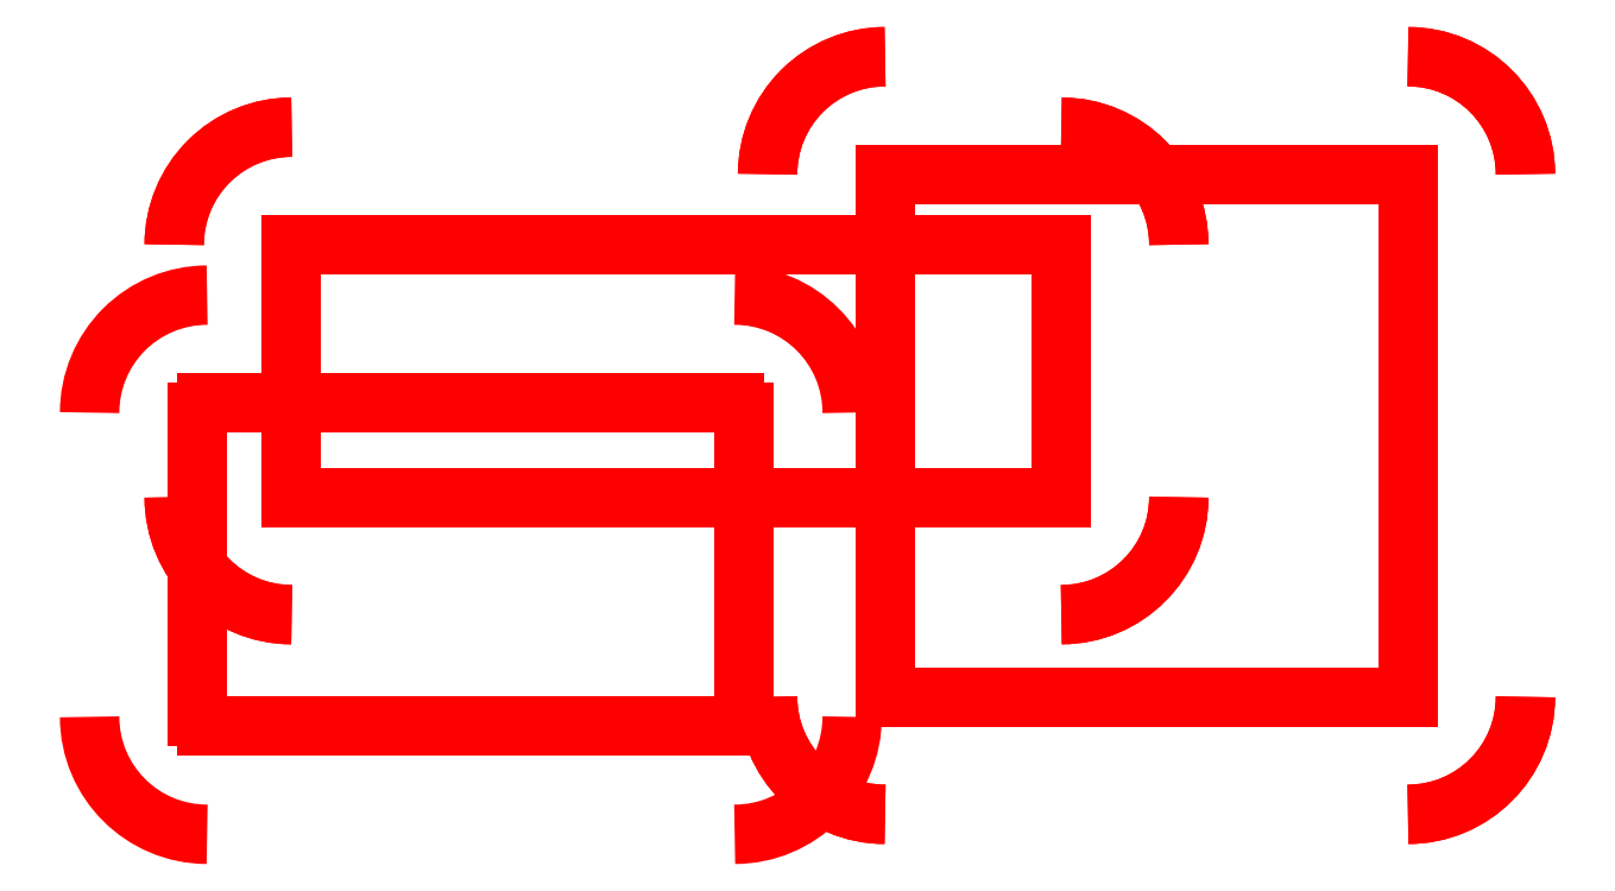
<metadata>
{"format":"dxf","ext":"dxf","renderer":"ezdxf+matplotlib","layout":"modelspace","background":"white","min_lineweight":24,"dpi":150}
</metadata>
<code>
0
SECTION
2
ENTITIES
0
ELLIPSE
8
Background
10
3.25
20
-2.4
11
0
40
1
39
0
41
1.571
42
3.142
0
ELLIPSE
8
Background
10
9.8
20
-2.4
11
0
40
1
39
0
41
0
42
1.571
0
ELLIPSE
8
Background
10
3.25
20
-4.55
11
0
40
1
39
0
41
3.142
42
4.712
0
ELLIPSE
8
Background
10
9.8
20
-4.55
11
0
40
1
39
0
41
4.712
42
6.283
0
LINE
8
Background
10
3.25
20
-2.4
11
9.8
21
-2.4
39
0
0
LINE
8
Background
10
3.25
20
-4.55
11
9.8
21
-4.55
39
0
0
ELLIPSE
8
Background
10
3.25
20
-2.4
11
0
40
1
39
0
41
1.571
42
3.142
0
ELLIPSE
8
Background
10
9.8
20
-2.4
11
0
40
1
39
0
41
0
42
1.571
0
LINE
8
Background
10
3.25
20
-2.4
11
3.25
21
-4.55
39
0
0
LINE
8
Background
10
9.8
20
-2.4
11
9.8
21
-4.55
39
0
0
ELLIPSE
8
Background
10
3.25
20
-4.55
11
0
40
1
39
0
41
3.142
42
4.712
0
ELLIPSE
8
Background
10
9.8
20
-4.55
11
0
40
1
39
0
41
4.712
42
6.283
0
LINE
8
Background
10
2.53
20
-3.75
11
7.02
21
-3.75
39
1
0
LINE
8
Background
10
2.53
20
-6.5
11
7.02
21
-6.5
39
1
0
ELLIPSE
8
Background
10
2.53
20
-3.83
11
0.08
40
1
39
1
41
1.571
42
3.142
0
ELLIPSE
8
Background
10
7.02
20
-3.83
11
0.08
40
1
39
1
41
0
42
1.571
0
LINE
8
Background
10
2.45
20
-3.83
11
2.45
21
-6.42
39
1
0
LINE
8
Background
10
7.1
20
-3.83
11
7.1
21
-6.42
39
1
0
ELLIPSE
8
Background
10
2.53
20
-6.42
11
0.08
40
1
39
1
41
3.142
42
4.712
0
ELLIPSE
8
Background
10
7.02
20
-6.42
11
0.08
40
1
39
1
41
4.712
42
6.283
0
ELLIPSE
8
Background
10
8.3
20
-1.8
11
0
40
1
39
1
41
1.571
42
3.142
0
ELLIPSE
8
Background
10
12.75
20
-1.8
11
0
40
1
39
1
41
0
42
1.571
0
ELLIPSE
8
Background
10
8.3
20
-6.25
11
0
40
1
39
1
41
3.142
42
4.712
0
ELLIPSE
8
Background
10
12.75
20
-6.25
11
0
40
1
39
1
41
4.712
42
6.283
0
LINE
8
Background
10
8.3
20
-1.8
11
12.75
21
-1.8
39
0
0
LINE
8
Background
10
8.3
20
-6.25
11
12.75
21
-6.25
39
0
0
ELLIPSE
8
Background
10
8.3
20
-1.8
11
0
40
1
39
0
41
1.571
42
3.142
0
ELLIPSE
8
Background
10
12.75
20
-1.8
11
0
40
1
39
0
41
0
42
1.571
0
LINE
8
Background
10
8.3
20
-1.8
11
8.3
21
-6.25
39
0
0
LINE
8
Background
10
12.75
20
-1.8
11
12.75
21
-6.25
39
0
0
ELLIPSE
8
Background
10
8.3
20
-6.25
11
0
40
1
39
0
41
3.142
42
4.712
0
ELLIPSE
8
Background
10
12.75
20
-6.25
11
0
40
1
39
0
41
4.712
42
6.283
0
ENDSEC
0
EOF

</code>
